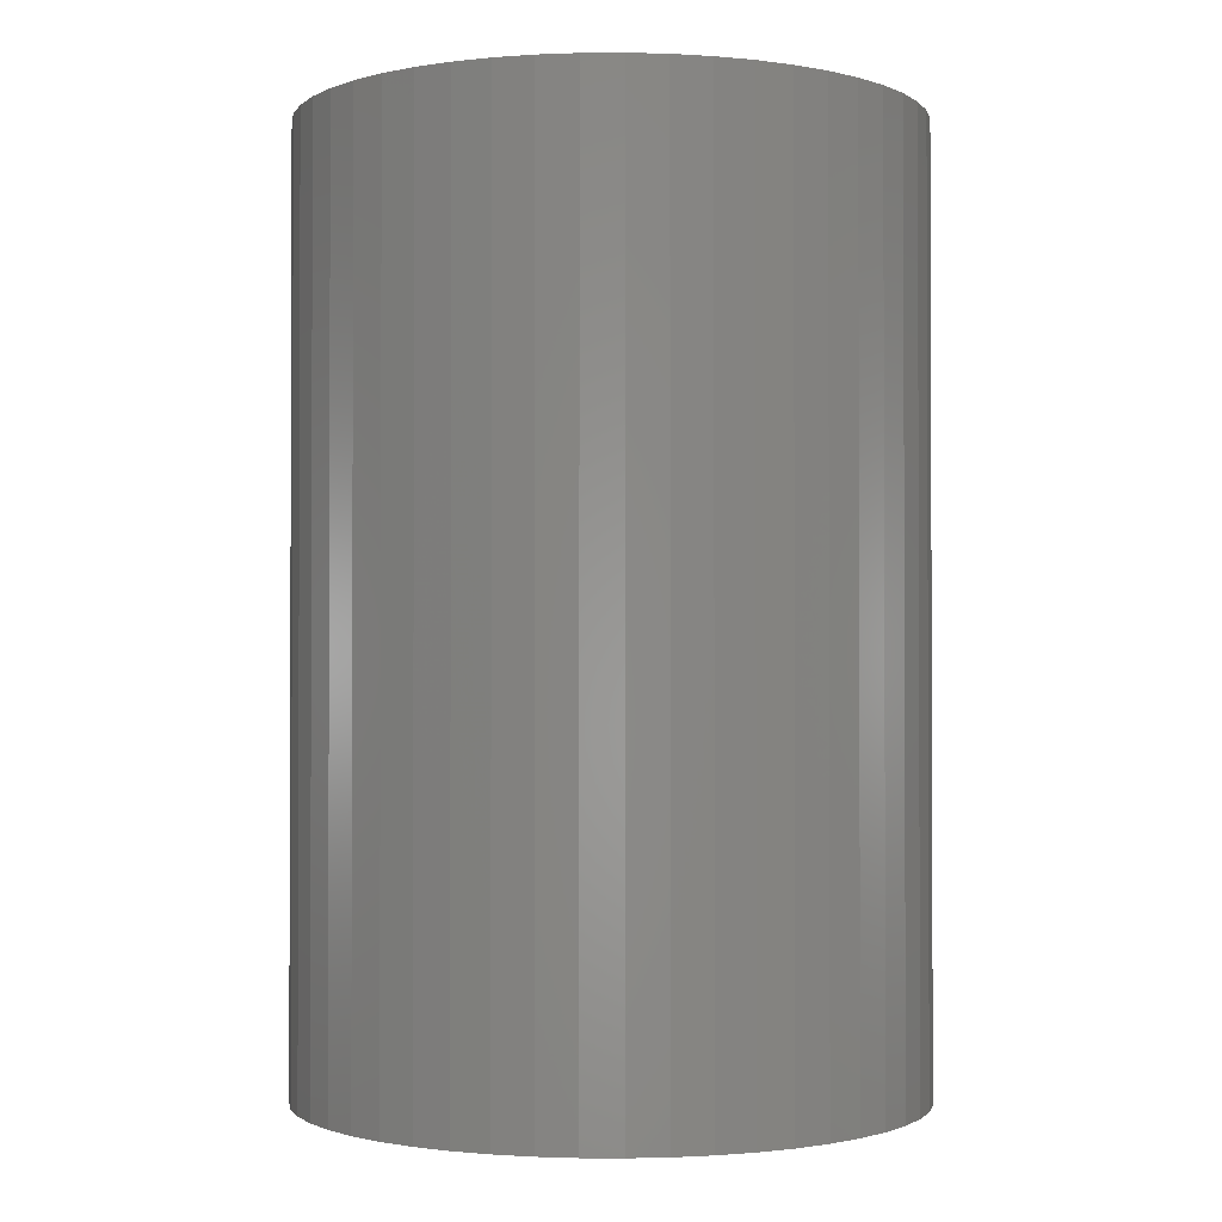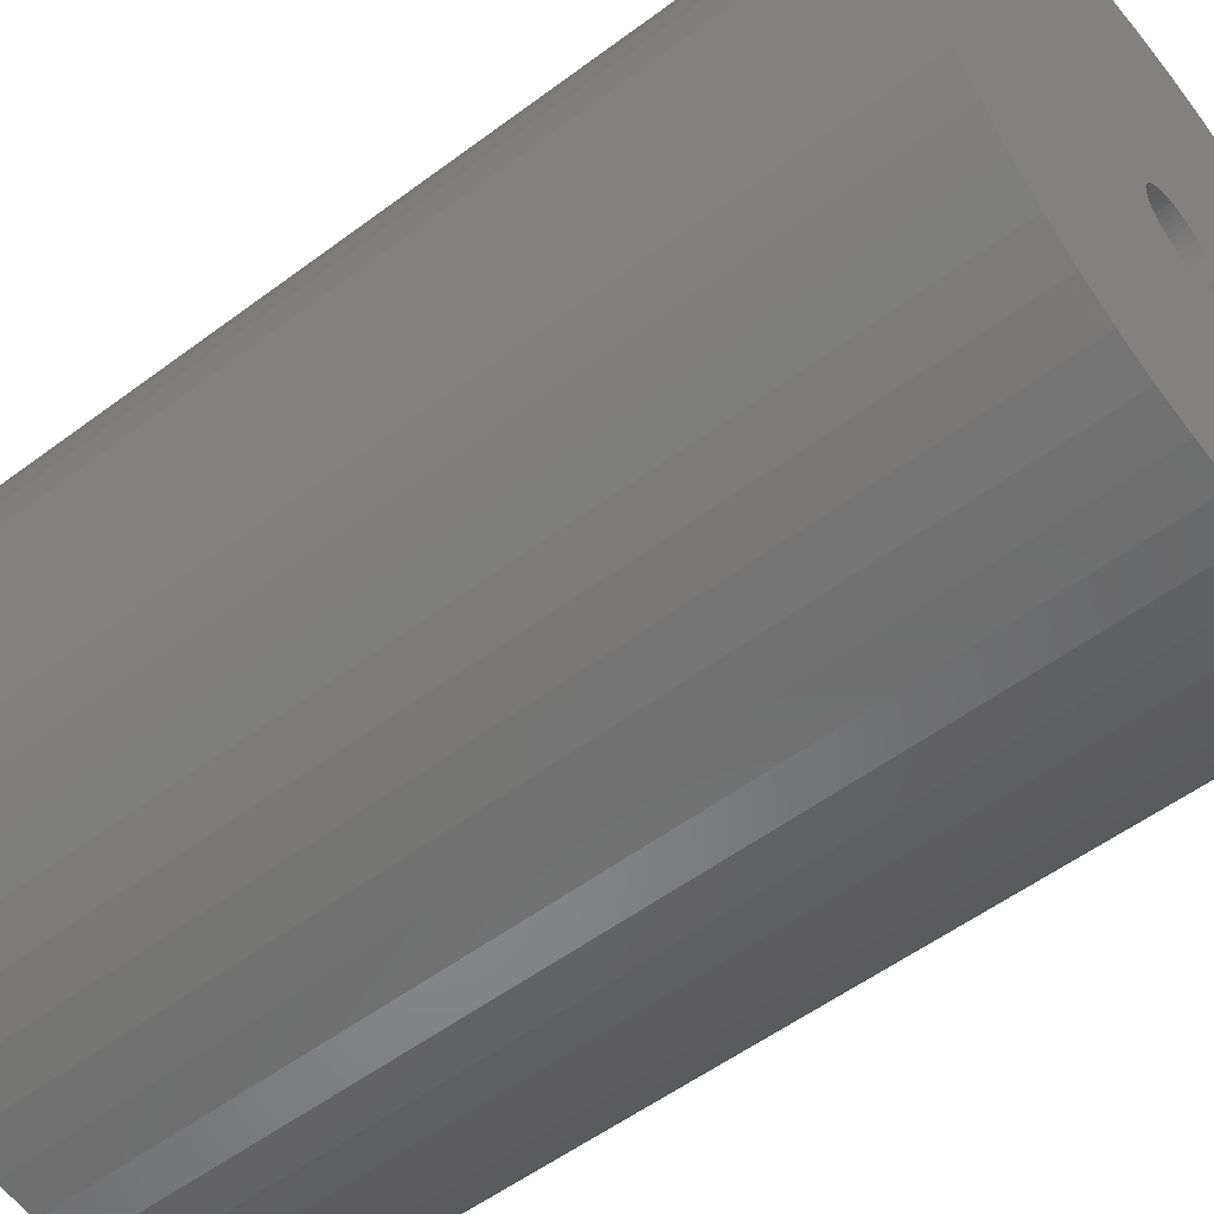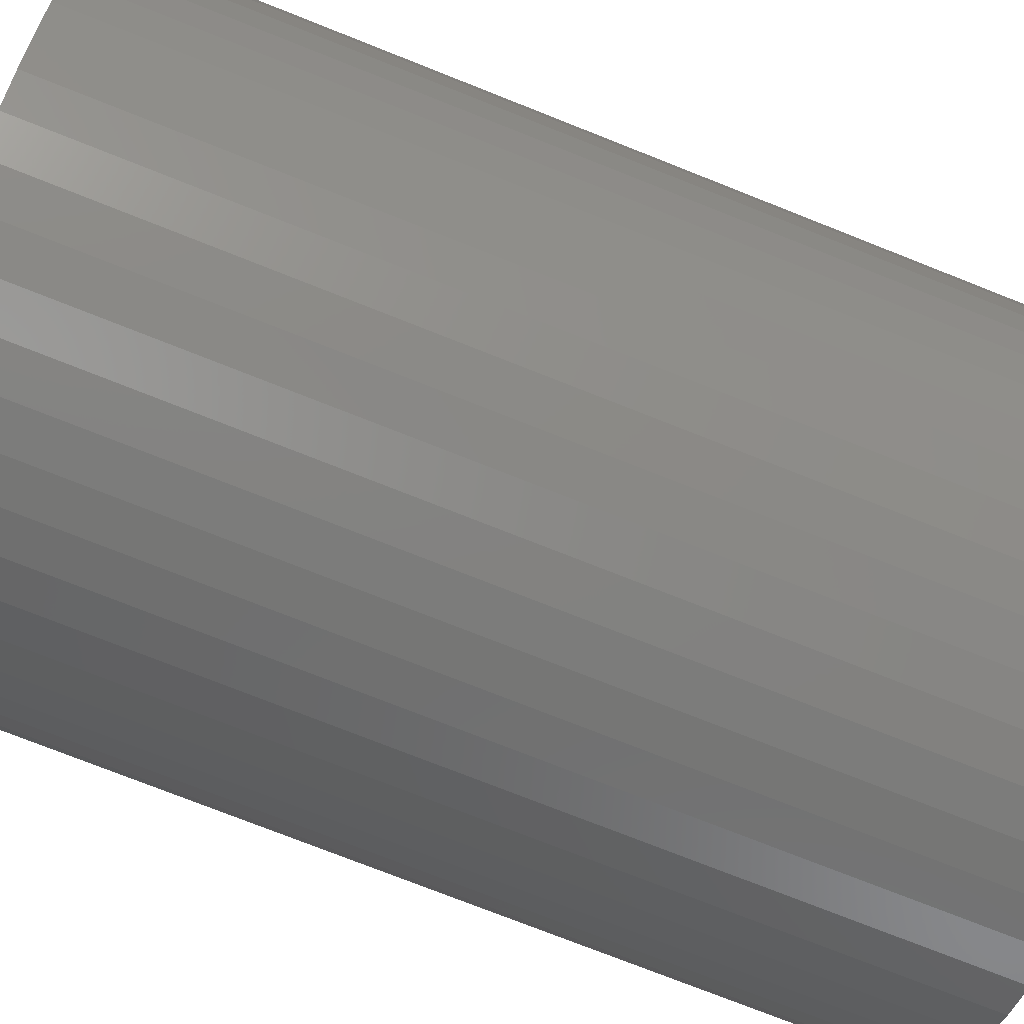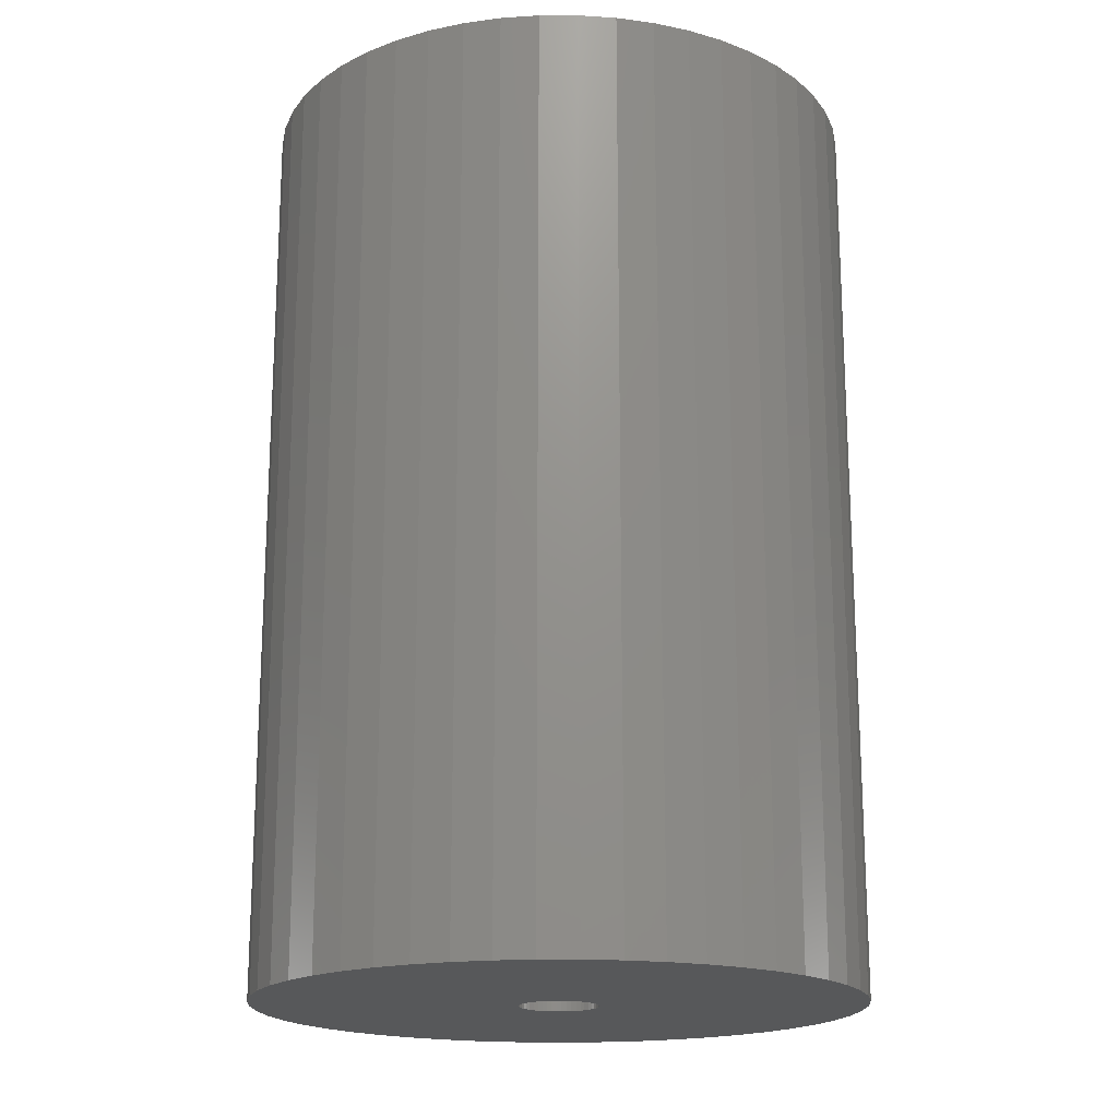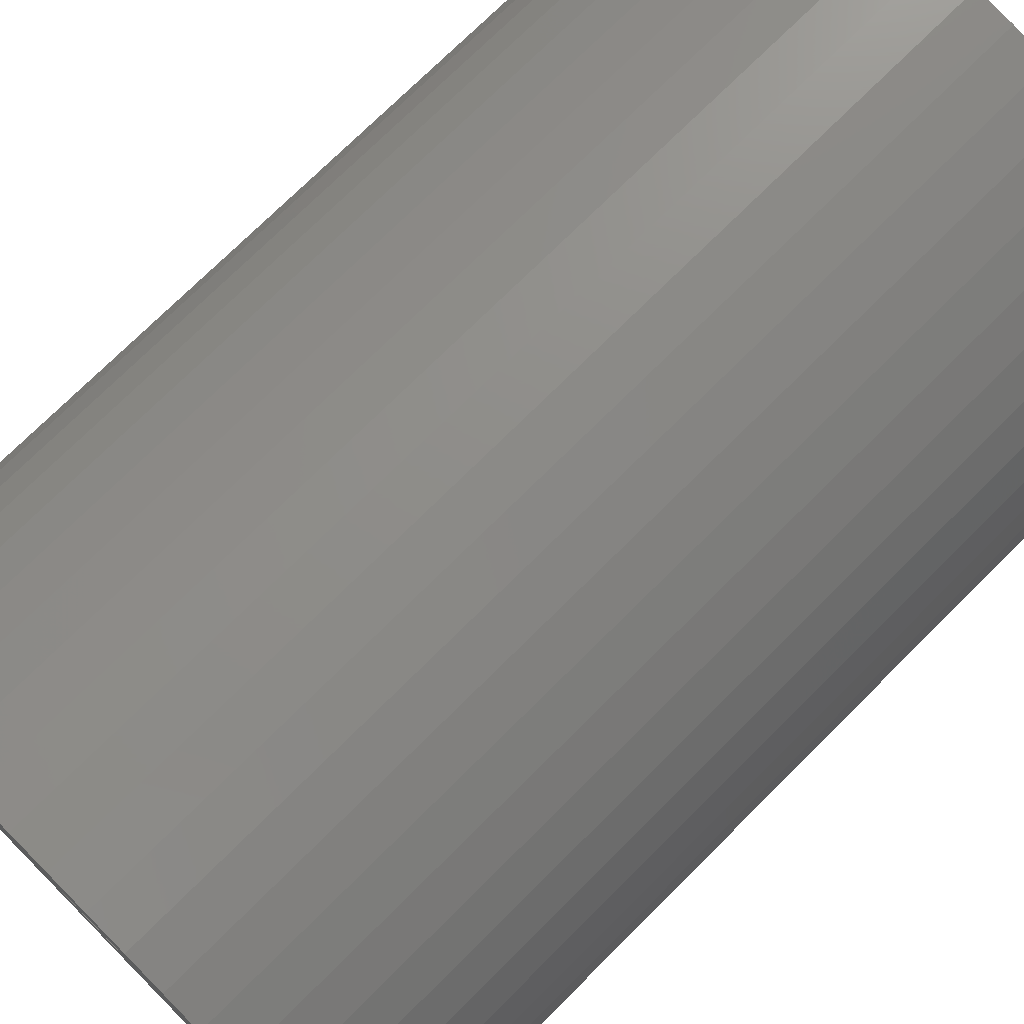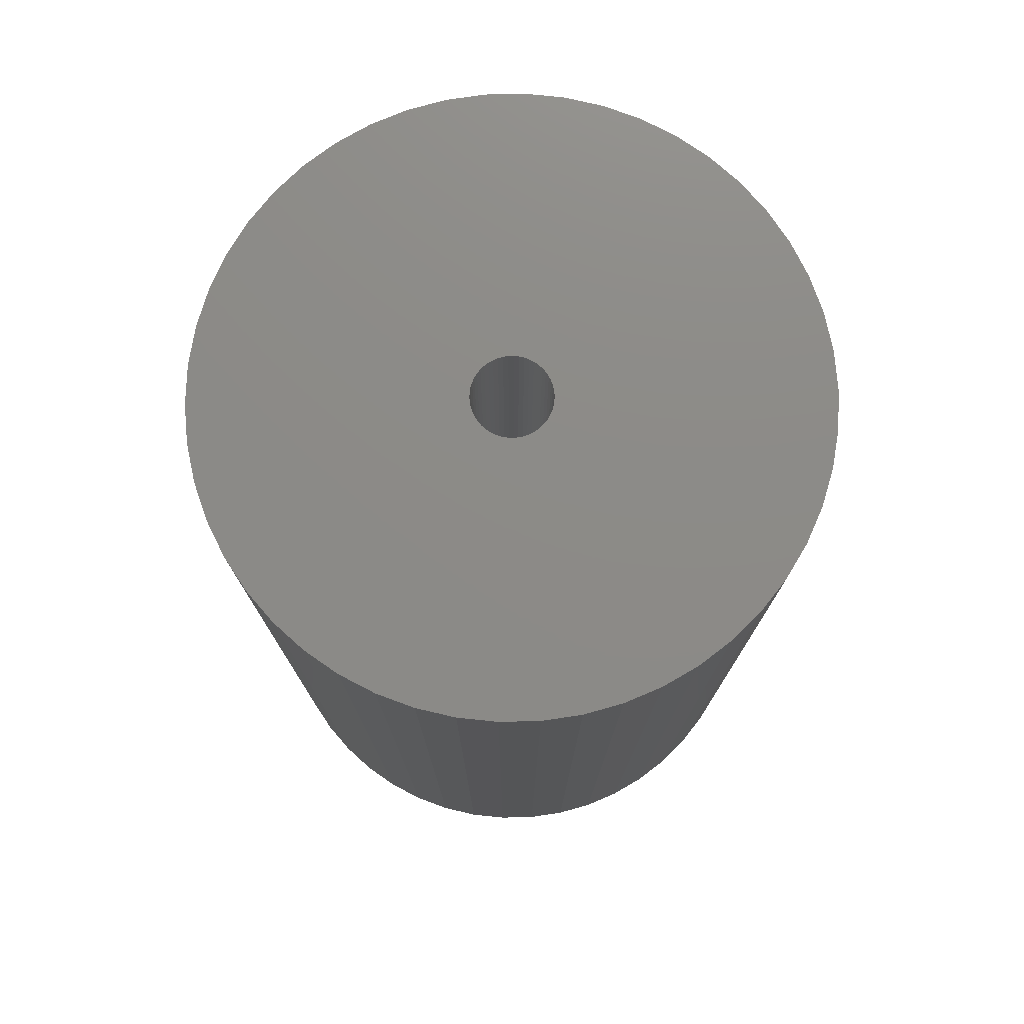
<metadata>
{"format":"stl","ext":"stl","renderer":"f3d","projection":"perspective","resolution":1024,"background":"white","views":[{"elev":-1.3,"azim":-164.2,"up":"+Z"},{"elev":-54.0,"azim":-51.4,"up":"+Y"},{"elev":-75.5,"azim":-111.6,"up":"+Y"},{"elev":-18.3,"azim":-86.3,"up":"+Z"},{"elev":74.0,"azim":45.1,"up":"+Y"},{"elev":76.6,"azim":128.3,"up":"+Z"}]}
</metadata>
<code>
# stl→obj: 200 verts, 400 faces
v 23 0 35
v 22.82 2.883 -35
v 22.82 2.883 35
v 23 0 -35
v -23 0 -35
v -22.82 2.883 35
v -22.82 2.883 -35
v -23 0 35
v 1.444 22.95 -35
v -1.444 22.95 35
v 1.444 22.95 35
v -1.444 22.95 -35
v -1.444 -22.95 -35
v 1.444 -22.95 35
v -1.444 -22.95 35
v 1.444 -22.95 -35
v 16.77 15.74 -35
v 14.66 17.72 35
v 16.77 15.74 35
v 14.66 17.72 -35
v -14.66 17.72 -35
v -16.77 15.74 35
v -14.66 17.72 35
v -16.77 15.74 -35
v -7.107 21.87 -35
v -9.793 20.81 35
v -7.107 21.87 35
v -9.793 20.81 -35
v 20.16 -11.08 35
v 21.38 -8.467 -35
v 21.38 -8.467 35
v 20.16 -11.08 -35
v 21.38 8.467 35
v 20.16 11.08 -35
v 20.16 11.08 35
v 21.38 8.467 -35
v 9.793 20.81 -35
v 7.107 21.87 35
v 9.793 20.81 35
v 7.107 21.87 -35
v 4.31 22.59 35
v 4.31 22.59 -35
v 12.32 19.42 -35
v 12.32 19.42 35
v -21.38 8.467 -35
v -20.16 11.08 35
v -20.16 11.08 -35
v -21.38 8.467 35
v -18.61 13.52 -35
v -18.61 13.52 35
v -22.28 5.72 -35
v -22.28 5.72 35
v -4.31 22.59 35
v -4.31 22.59 -35
v 4.31 -22.59 35
v 4.31 -22.59 -35
v 22.28 5.72 35
v 22.28 5.72 -35
v 18.61 13.52 35
v 18.61 13.52 -35
v 3 0 35
v 2.976 0.376 35
v 22.82 -2.883 35
v 2.906 0.7461 35
v 2.976 -0.376 35
v 2.789 1.104 35
v 22.28 -5.72 35
v 2.629 1.445 35
v 2.906 -0.7461 35
v 2.427 1.763 35
v 2.187 2.054 35
v 2.789 -1.104 35
v 1.912 2.312 35
v 1.607 2.533 35
v 2.629 -1.445 35
v 1.277 2.714 35
v 18.61 -13.52 35
v 0.9271 2.853 35
v 2.427 -1.763 35
v 16.77 -15.74 35
v 0.5621 2.947 35
v 0.1884 2.994 35
v -0.1884 2.994 35
v -0.5621 2.947 35
v -0.9271 2.853 35
v -1.277 2.714 35
v -1.607 2.533 35
v -12.32 19.42 35
v -1.912 2.312 35
v -2.187 2.054 35
v -2.427 1.763 35
v 2.187 -2.054 35
v 14.66 -17.72 35
v 1.912 -2.312 35
v 12.32 -19.42 35
v 1.607 -2.533 35
v 9.793 -20.81 35
v 1.277 -2.714 35
v 7.107 -21.87 35
v 0.9271 -2.853 35
v 0.5621 -2.947 35
v 0.1884 -2.994 35
v -0.1884 -2.994 35
v -0.5621 -2.947 35
v -4.31 -22.59 35
v -0.9271 -2.853 35
v -7.107 -21.87 35
v -1.277 -2.714 35
v -9.793 -20.81 35
v -1.607 -2.533 35
v -12.32 -19.42 35
v -1.912 -2.312 35
v -14.66 -17.72 35
v -2.187 -2.054 35
v -16.77 -15.74 35
v -2.427 -1.763 35
v -18.61 -13.52 35
v -2.629 -1.445 35
v -20.16 -11.08 35
v -2.789 -1.104 35
v -21.38 -8.467 35
v -2.906 -0.7461 35
v -22.28 -5.72 35
v -2.976 -0.376 35
v -22.82 -2.883 35
v -3 0 35
v -2.629 1.445 35
v -2.789 1.104 35
v -2.906 0.7461 35
v -2.976 0.376 35
v -12.32 19.42 -35
v 22.82 -2.883 -35
v 18.61 -13.52 -35
v 16.77 -15.74 -35
v -16.77 -15.74 -35
v -14.66 -17.72 -35
v -20.16 -11.08 -35
v -21.38 -8.467 -35
v -18.61 -13.52 -35
v 3 0 -35
v 2.976 -0.376 -35
v 22.28 -5.72 -35
v 2.906 -0.7461 -35
v 2.976 0.376 -35
v 2.789 -1.104 -35
v 2.629 -1.445 -35
v 2.906 0.7461 -35
v 2.427 -1.763 -35
v 2.187 -2.054 -35
v 14.66 -17.72 -35
v 2.789 1.104 -35
v 1.912 -2.312 -35
v 12.32 -19.42 -35
v 1.607 -2.533 -35
v 9.793 -20.81 -35
v 2.629 1.445 -35
v 1.277 -2.714 -35
v 7.107 -21.87 -35
v 0.9271 -2.853 -35
v 2.427 1.763 -35
v 0.5621 -2.947 -35
v 0.1884 -2.994 -35
v -0.1884 -2.994 -35
v -0.5621 -2.947 -35
v -4.31 -22.59 -35
v -0.9271 -2.853 -35
v -7.107 -21.87 -35
v -1.277 -2.714 -35
v -9.793 -20.81 -35
v -1.607 -2.533 -35
v -12.32 -19.42 -35
v -1.912 -2.312 -35
v -2.187 -2.054 -35
v -2.427 -1.763 -35
v 2.187 2.054 -35
v 1.912 2.312 -35
v 1.607 2.533 -35
v 1.277 2.714 -35
v 0.9271 2.853 -35
v 0.5621 2.947 -35
v 0.1884 2.994 -35
v -0.1884 2.994 -35
v -0.5621 2.947 -35
v -0.9271 2.853 -35
v -1.277 2.714 -35
v -1.607 2.533 -35
v -1.912 2.312 -35
v -2.187 2.054 -35
v -2.427 1.763 -35
v -2.629 1.445 -35
v -2.789 1.104 -35
v -2.906 0.7461 -35
v -2.976 0.376 -35
v -3 0 -35
v -2.629 -1.445 -35
v -2.789 -1.104 -35
v -2.906 -0.7461 -35
v -22.28 -5.72 -35
v -2.976 -0.376 -35
v -22.82 -2.883 -35
f 1 2 3
f 2 1 4
f 5 6 7
f 6 5 8
f 9 10 11
f 10 9 12
f 13 14 15
f 14 13 16
f 17 18 19
f 18 17 20
f 21 22 23
f 22 21 24
f 25 26 27
f 26 25 28
f 29 30 31
f 30 29 32
f 33 34 35
f 34 33 36
f 37 38 39
f 38 37 40
f 40 41 38
f 41 40 42
f 43 39 44
f 39 43 37
f 45 46 47
f 46 45 48
f 49 22 24
f 22 49 50
f 51 48 45
f 48 51 52
f 12 53 10
f 53 12 54
f 16 55 14
f 55 16 56
f 57 36 33
f 36 57 58
f 3 58 57
f 58 3 2
f 59 17 19
f 17 59 60
f 35 60 59
f 60 35 34
f 42 11 41
f 11 42 9
f 20 44 18
f 44 20 43
f 47 50 49
f 50 47 46
f 7 52 51
f 52 7 6
f 61 1 3
f 62 3 57
f 1 61 63
f 64 57 33
f 65 63 61
f 66 33 35
f 63 65 67
f 68 35 59
f 69 67 65
f 70 59 19
f 67 69 31
f 71 19 18
f 72 31 69
f 73 18 44
f 31 72 29
f 74 44 39
f 75 29 72
f 76 39 38
f 29 75 77
f 78 38 41
f 79 77 75
f 77 79 80
f 3 62 61
f 57 64 62
f 33 66 64
f 35 68 66
f 59 70 68
f 19 71 70
f 18 73 71
f 44 74 73
f 81 41 11
f 39 76 74
f 38 78 76
f 41 81 78
f 11 82 81
f 11 83 82
f 10 83 11
f 83 10 84
f 53 84 10
f 84 53 85
f 27 85 53
f 85 27 86
f 26 86 27
f 86 26 87
f 88 87 26
f 87 88 89
f 23 89 88
f 89 23 90
f 90 22 91
f 22 90 23
f 92 80 79
f 80 92 93
f 94 93 92
f 93 94 95
f 96 95 94
f 95 96 97
f 98 97 96
f 97 98 99
f 100 99 98
f 99 100 55
f 101 55 100
f 55 101 14
f 102 14 101
f 103 14 102
f 15 103 104
f 105 104 106
f 107 106 108
f 103 15 14
f 109 108 110
f 111 110 112
f 113 112 114
f 115 114 116
f 117 116 118
f 119 118 120
f 121 120 122
f 123 122 124
f 104 105 15
f 125 124 126
f 50 91 22
f 91 50 127
f 106 107 105
f 46 127 50
f 108 109 107
f 127 46 128
f 110 111 109
f 48 128 46
f 112 113 111
f 128 48 129
f 114 115 113
f 52 129 48
f 116 117 115
f 129 52 130
f 118 119 117
f 6 130 52
f 120 121 119
f 130 6 126
f 122 123 121
f 8 126 6
f 124 125 123
f 126 8 125
f 28 88 26
f 88 28 131
f 131 23 88
f 23 131 21
f 54 27 53
f 27 54 25
f 63 4 1
f 4 63 132
f 80 133 77
f 133 80 134
f 135 113 115
f 113 135 136
f 137 121 138
f 121 137 119
f 135 117 139
f 117 135 115
f 140 4 132
f 141 132 142
f 4 140 2
f 143 142 30
f 144 2 140
f 145 30 32
f 2 144 58
f 146 32 133
f 147 58 144
f 148 133 134
f 58 147 36
f 149 134 150
f 151 36 147
f 152 150 153
f 36 151 34
f 154 153 155
f 156 34 151
f 157 155 158
f 34 156 60
f 159 158 56
f 160 60 156
f 60 160 17
f 132 141 140
f 142 143 141
f 30 145 143
f 32 146 145
f 133 148 146
f 134 149 148
f 150 152 149
f 153 154 152
f 161 56 16
f 155 157 154
f 158 159 157
f 56 161 159
f 16 162 161
f 16 163 162
f 13 163 16
f 163 13 164
f 165 164 13
f 164 165 166
f 167 166 165
f 166 167 168
f 169 168 167
f 168 169 170
f 171 170 169
f 170 171 172
f 136 172 171
f 172 136 173
f 173 135 174
f 135 173 136
f 175 17 160
f 17 175 20
f 176 20 175
f 20 176 43
f 177 43 176
f 43 177 37
f 178 37 177
f 37 178 40
f 179 40 178
f 40 179 42
f 180 42 179
f 42 180 9
f 181 9 180
f 182 9 181
f 12 182 183
f 54 183 184
f 25 184 185
f 182 12 9
f 28 185 186
f 131 186 187
f 21 187 188
f 24 188 189
f 49 189 190
f 47 190 191
f 45 191 192
f 51 192 193
f 183 54 12
f 7 193 194
f 139 174 135
f 174 139 195
f 184 25 54
f 137 195 139
f 185 28 25
f 195 137 196
f 186 131 28
f 138 196 137
f 187 21 131
f 196 138 197
f 188 24 21
f 198 197 138
f 189 49 24
f 197 198 199
f 190 47 49
f 200 199 198
f 191 45 47
f 199 200 194
f 192 51 45
f 5 194 200
f 193 7 51
f 194 5 7
f 155 95 97
f 95 155 153
f 31 142 67
f 142 31 30
f 77 32 29
f 32 77 133
f 169 107 109
f 107 169 167
f 138 123 198
f 123 138 121
f 150 80 93
f 80 150 134
f 158 97 99
f 97 158 155
f 56 99 55
f 99 56 158
f 67 132 63
f 132 67 142
f 165 15 105
f 15 165 13
f 136 111 113
f 111 136 171
f 171 109 111
f 109 171 169
f 139 119 137
f 119 139 117
f 198 125 200
f 125 198 123
f 200 8 5
f 8 200 125
f 153 93 95
f 93 153 150
f 167 105 107
f 105 167 165
f 140 62 144
f 62 140 61
f 126 193 130
f 193 126 194
f 182 82 83
f 82 182 181
f 162 103 102
f 103 162 163
f 176 71 73
f 71 176 175
f 188 89 90
f 89 188 187
f 185 85 86
f 85 185 184
f 148 75 146
f 75 148 79
f 151 68 156
f 68 151 66
f 144 64 147
f 64 144 62
f 179 76 78
f 76 179 178
f 180 78 81
f 78 180 179
f 177 73 74
f 73 177 176
f 128 190 127
f 190 128 191
f 129 191 128
f 191 129 192
f 184 84 85
f 84 184 183
f 161 102 101
f 102 161 162
f 157 100 98
f 100 157 159
f 147 66 151
f 66 147 64
f 160 71 175
f 71 160 70
f 156 70 160
f 70 156 68
f 181 81 82
f 81 181 180
f 178 74 76
f 74 178 177
f 127 189 91
f 189 127 190
f 91 188 90
f 188 91 189
f 130 192 129
f 192 130 193
f 186 86 87
f 86 186 185
f 187 87 89
f 87 187 186
f 183 83 84
f 83 183 182
f 154 98 96
f 98 154 157
f 149 94 92
f 94 149 152
f 143 65 141
f 65 143 69
f 146 72 145
f 72 146 75
f 149 79 148
f 79 149 92
f 141 61 140
f 61 141 65
f 172 114 112
f 114 172 173
f 116 195 118
f 195 116 174
f 120 197 122
f 197 120 196
f 159 101 100
f 101 159 161
f 152 96 94
f 96 152 154
f 145 69 143
f 69 145 72
f 163 104 103
f 104 163 164
f 164 106 104
f 106 164 166
f 170 112 110
f 112 170 172
f 114 174 116
f 174 114 173
f 118 196 120
f 196 118 195
f 122 199 124
f 199 122 197
f 124 194 126
f 194 124 199
f 166 108 106
f 108 166 168
f 168 110 108
f 110 168 170

</code>
